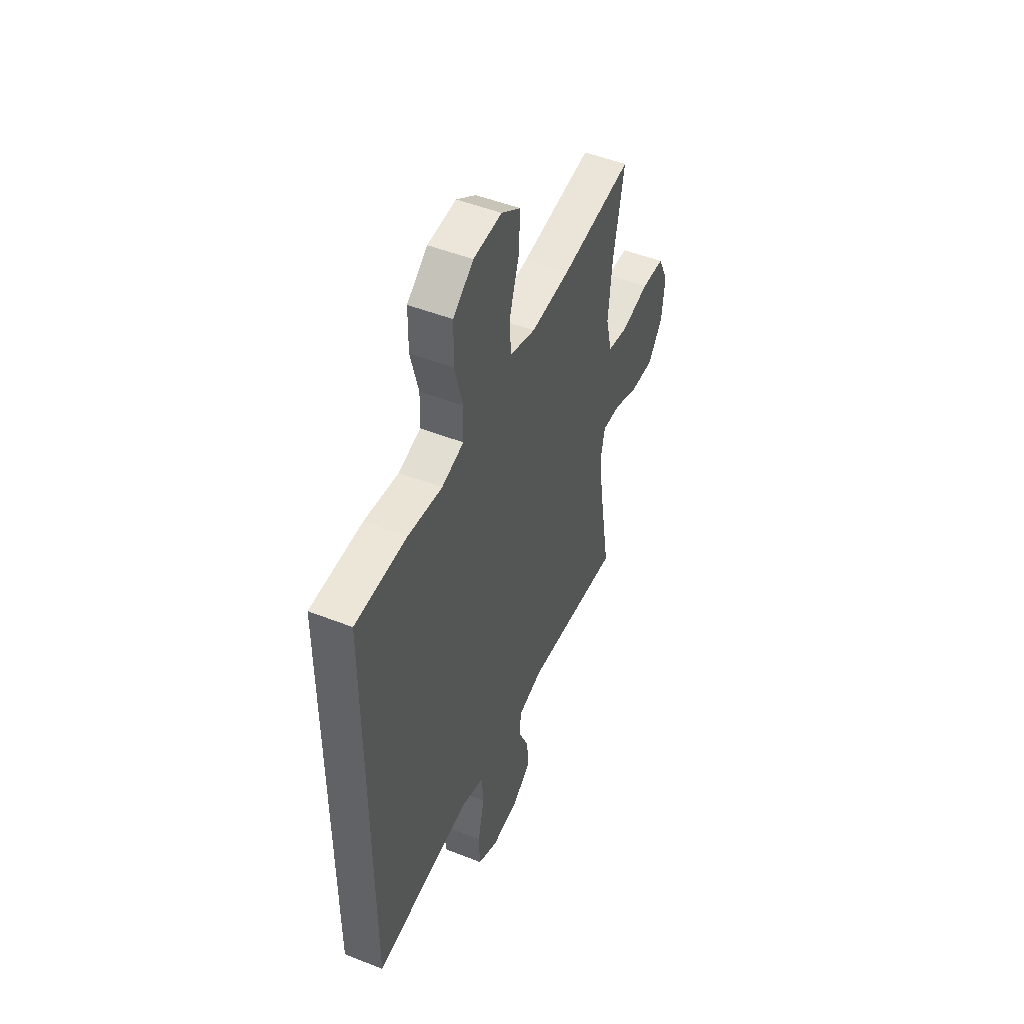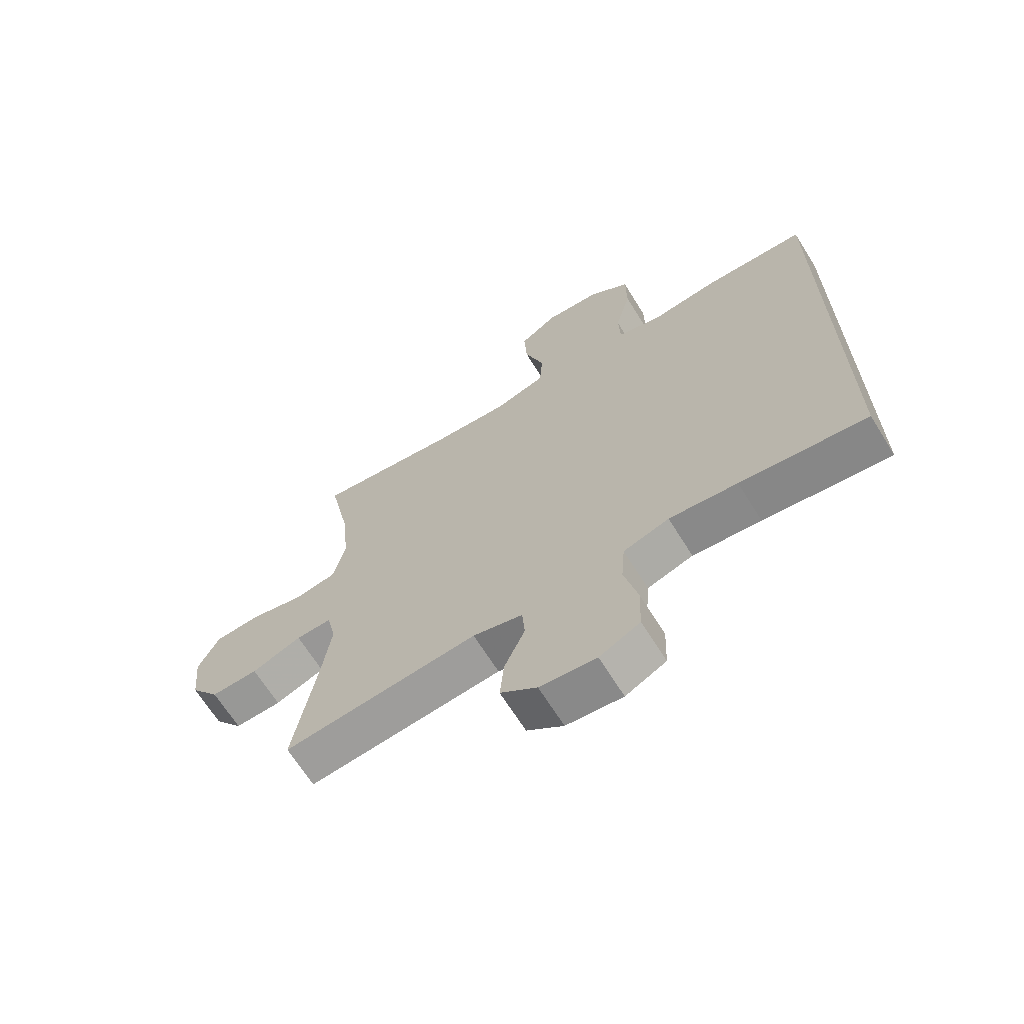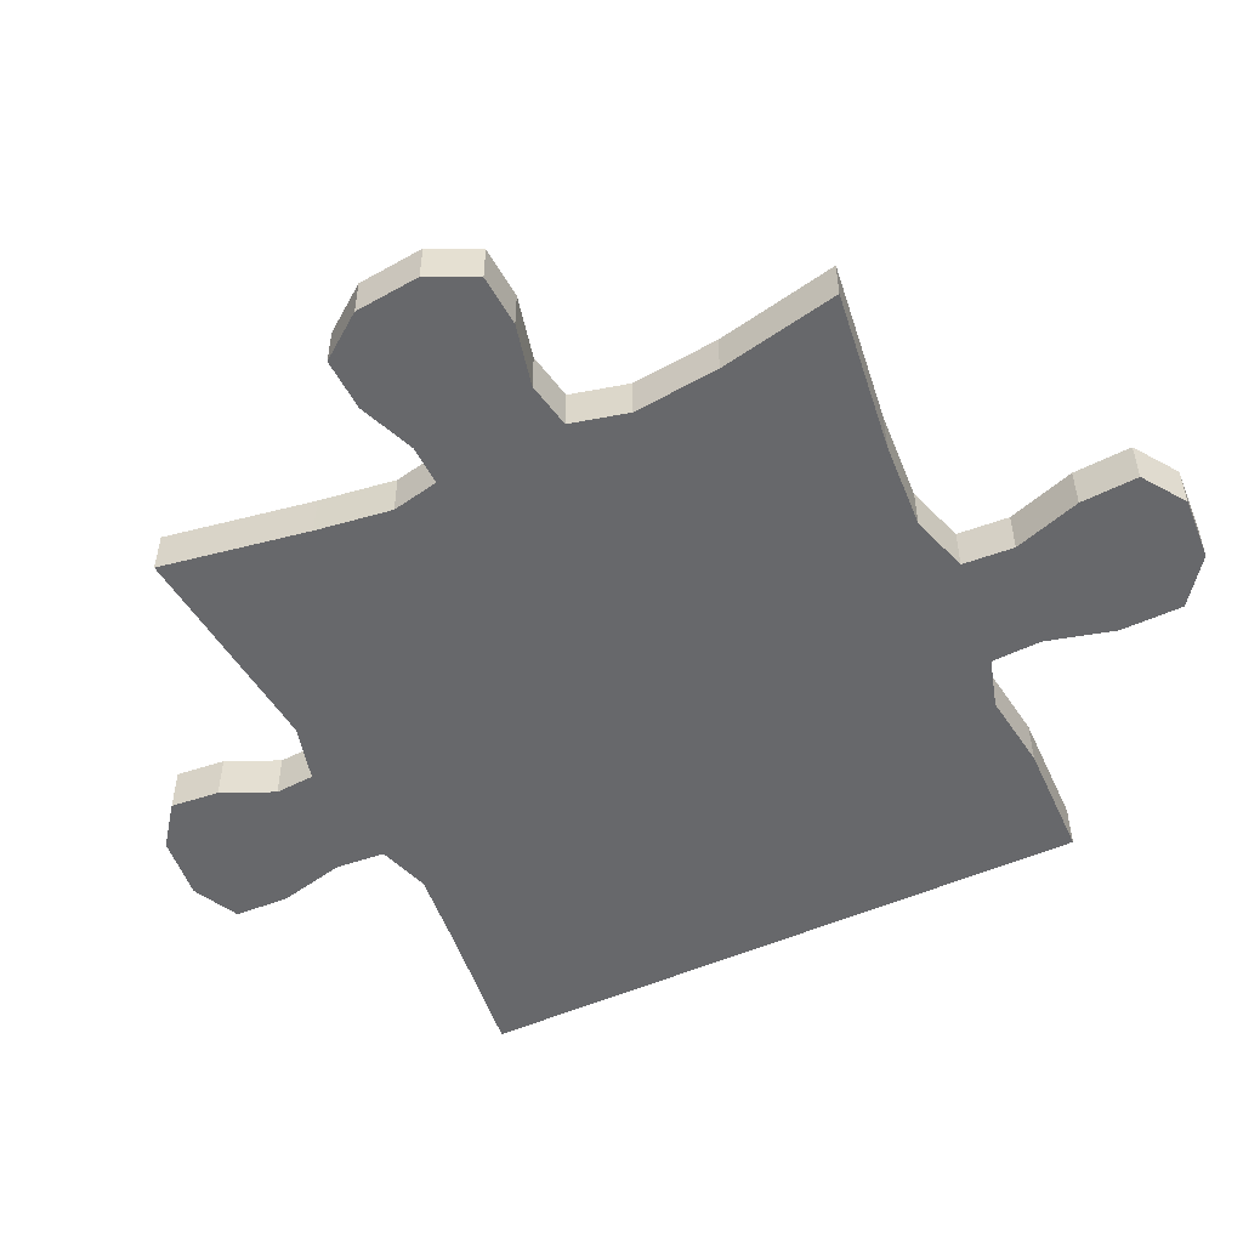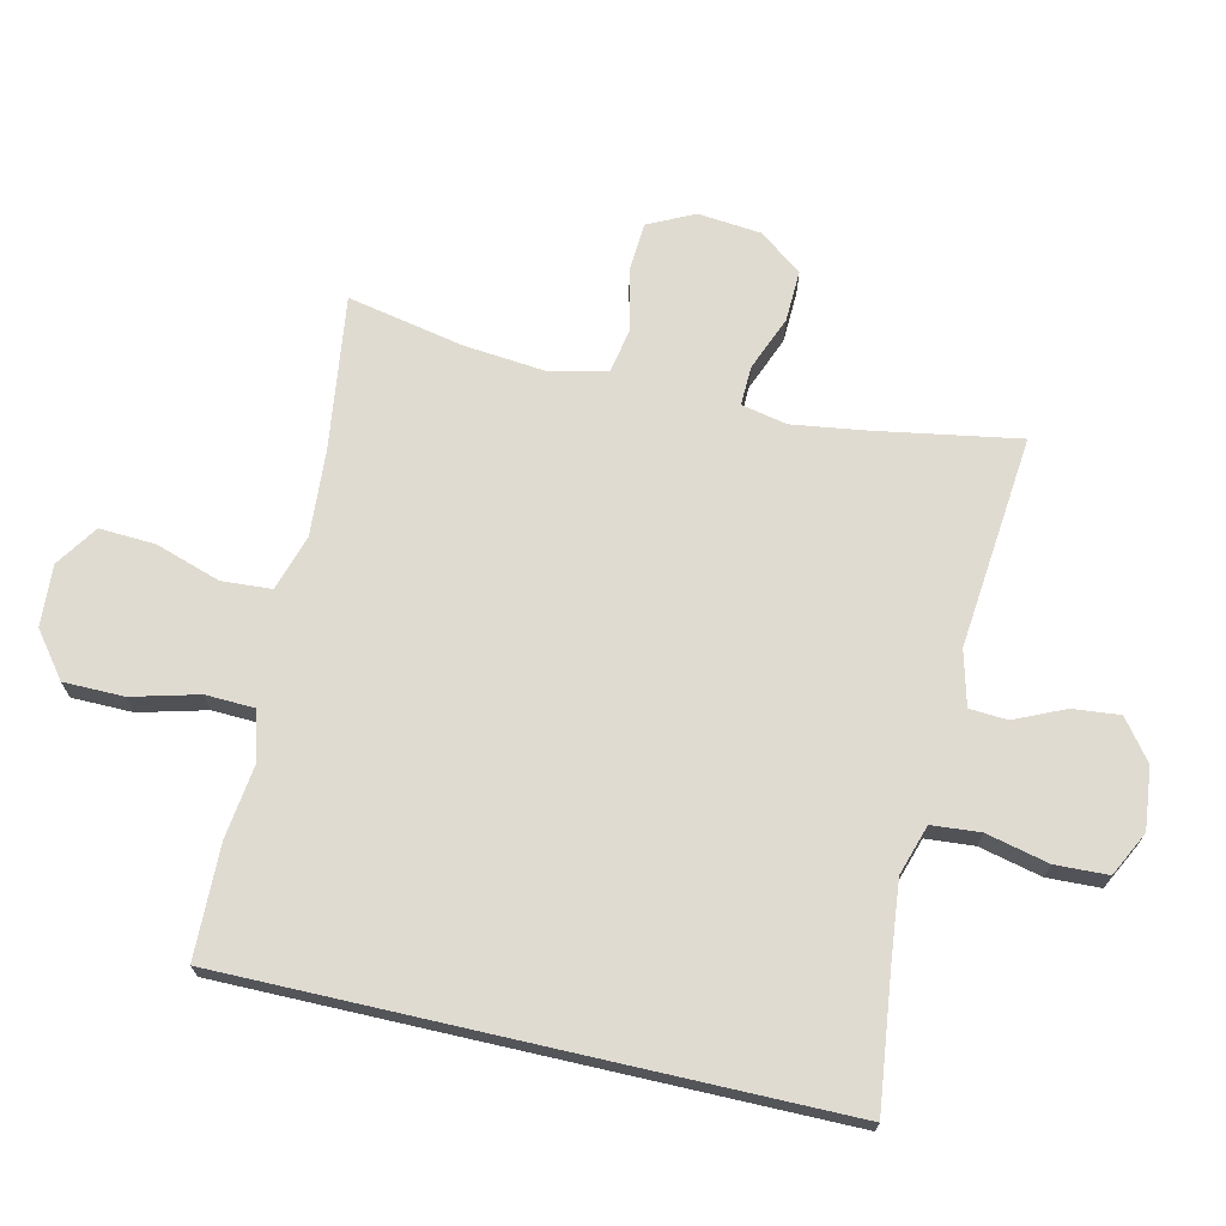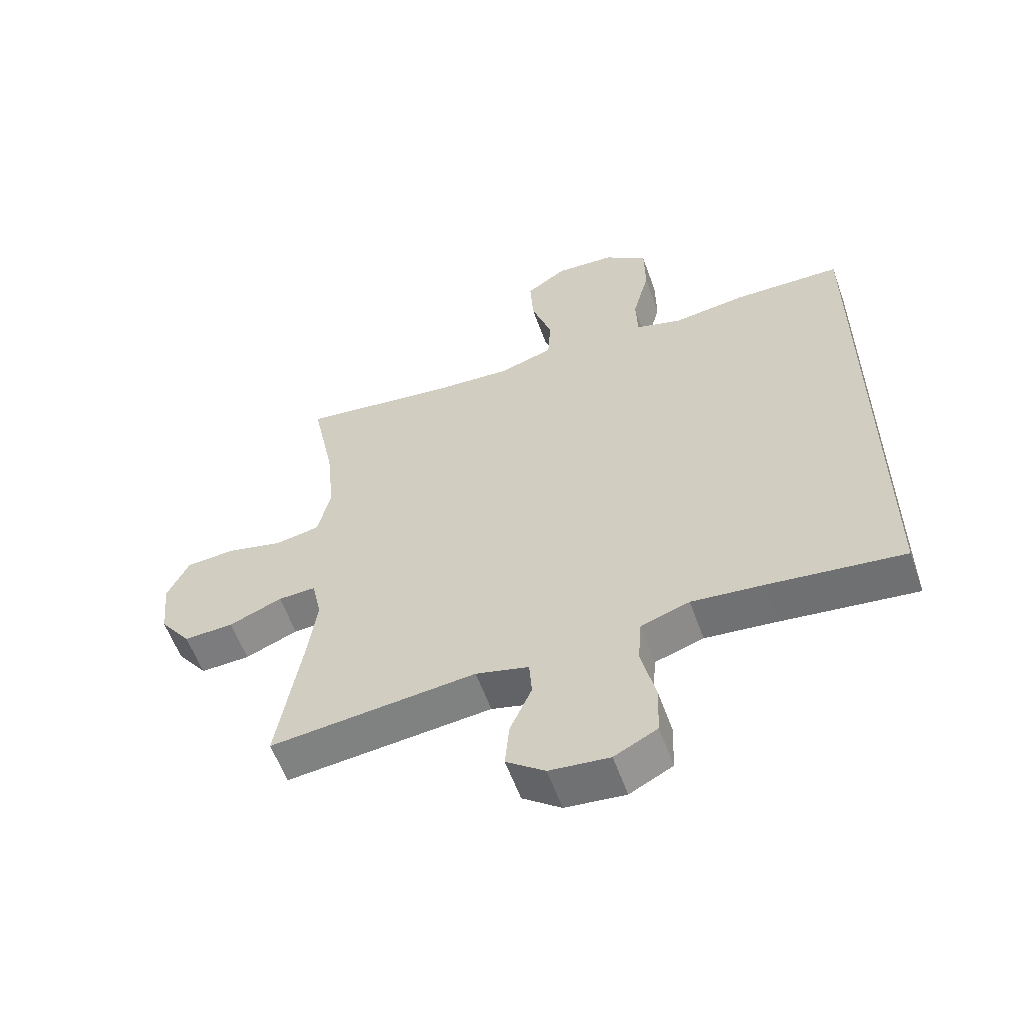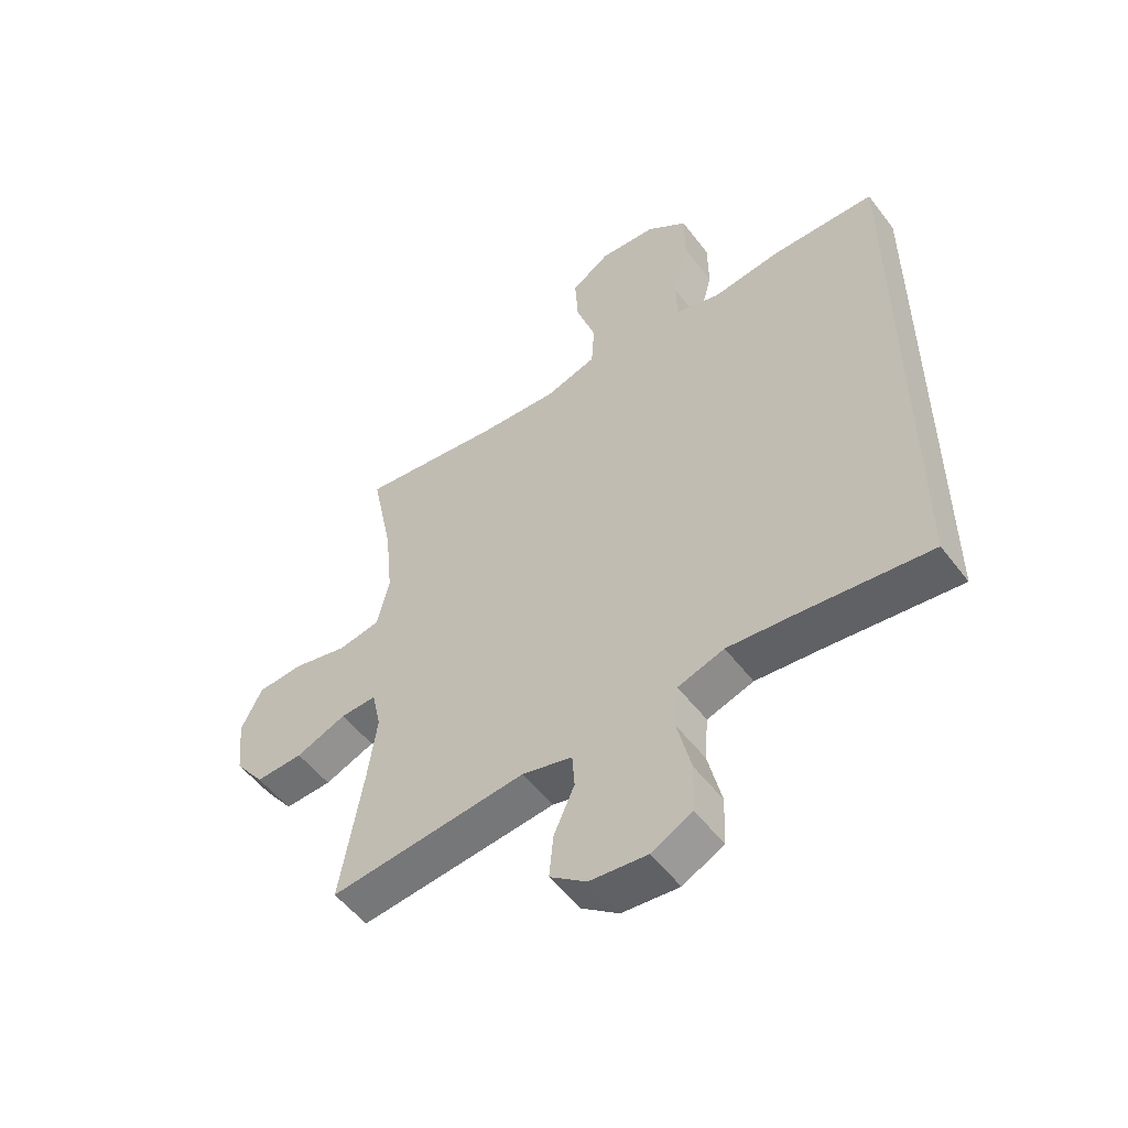
<metadata>
{"format":"obj","ext":"obj","renderer":"f3d","projection":"perspective","resolution":1024,"background":"white","views":[{"elev":49.1,"azim":113.7,"up":"+Z"},{"elev":-67.1,"azim":31.9,"up":"+Z"},{"elev":-52.5,"azim":-64.7,"up":"+Y"},{"elev":70.0,"azim":102.9,"up":"+Y"},{"elev":-58.0,"azim":19.6,"up":"+Z"},{"elev":-53.4,"azim":36.5,"up":"+Z"}]}
</metadata>
<code>
v -0.5 0.07 -0.5
v -0.462 0.07 -0.276
v -0.446 0.07 -0.162
v -0.461 0.07 -0.091
v -0.522 0.07 -0.093
v -0.607 0.07 -0.127
v -0.687 0.07 -0.13
v -0.737 0.07 -0.063
v -0.747 0.07 0.035
v -0.712 0.07 0.107
v -0.634 0.07 0.112
v -0.541 0.07 0.09
v -0.471 0.07 0.103
v -0.45 0.07 0.19
v -0.463 0.07 0.319
v -0.5 0.07 0.5
v -0.26 0.07 0.468
v -0.127 0.07 0.459
v -0.04 0.07 0.486
v -0.035 0.07 0.563
v -0.068 0.07 0.664
v -0.073 0.07 0.751
v -0.008 0.07 0.795
v 0.088 0.07 0.789
v 0.157 0.07 0.736
v 0.158 0.07 0.642
v 0.131 0.07 0.539
v 0.134 0.07 0.464
v 0.209 0.07 0.442
v 0.325 0.07 0.457
v 0.5 0.07 0.453
v 0.5 0.07 -0.48
v 0.285 0.07 -0.454
v 0.169 0.07 -0.442
v 0.091 0.07 -0.467
v 0.085 0.07 -0.542
v 0.108 0.07 -0.639
v 0.105 0.07 -0.721
v 0.036 0.07 -0.756
v -0.06 0.07 -0.746
v -0.122 0.07 -0.699
v -0.115 0.07 -0.626
v -0.08 0.07 -0.548
v -0.084 0.07 -0.489
v -0.169 0.07 -0.467
v -0.5 0 -0.5
v -0.462 0 -0.276
v -0.446 0 -0.162
v -0.461 0 -0.091
v -0.522 0 -0.093
v -0.607 0 -0.127
v -0.687 0 -0.13
v -0.737 0 -0.063
v -0.747 0 0.035
v -0.712 0 0.107
v -0.634 0 0.112
v -0.541 0 0.09
v -0.471 0 0.103
v -0.45 0 0.19
v -0.463 0 0.319
v -0.5 0 0.5
v -0.26 0 0.468
v -0.127 0 0.459
v -0.04 0 0.486
v -0.035 0 0.563
v -0.068 0 0.664
v -0.073 0 0.751
v -0.008 0 0.795
v 0.088 0 0.789
v 0.157 0 0.736
v 0.158 0 0.642
v 0.131 0 0.539
v 0.134 0 0.464
v 0.209 0 0.442
v 0.325 0 0.457
v 0.5 0 0.453
v 0.5 0 -0.48
v 0.285 0 -0.454
v 0.169 0 -0.442
v 0.091 0 -0.467
v 0.085 0 -0.542
v 0.108 0 -0.639
v 0.105 0 -0.721
v 0.036 0 -0.756
v -0.06 0 -0.746
v -0.122 0 -0.699
v -0.115 0 -0.626
v -0.08 0 -0.548
v -0.084 0 -0.489
v -0.169 0 -0.467
f 40 41 42 43
f 40 43 44
f 39 40 44
f 36 37 38 39
f 35 36 39 44
f 34 35 44 45
f 30 31 32 33
f 29 30 33 34
f 28 29 34 45
f 24 25 26 27
f 20 21 22 23
f 19 20 23 24
f 15 16 17
f 14 15 17 18
f 13 14 18 19
f 9 10 11 12
f 9 12 13
f 8 9 13
f 5 6 7 8
f 4 5 8 13
f 3 4 13 19
f 28 45 1 2
f 19 24 27 28
f 2 3 19 28
f 88 87 86 85
f 89 88 85
f 89 85 84
f 84 83 82 81
f 89 84 81 80
f 90 89 80 79
f 78 77 76 75
f 79 78 75 74
f 90 79 74 73
f 72 71 70 69
f 68 67 66 65
f 69 68 65 64
f 62 61 60
f 63 62 60 59
f 64 63 59 58
f 57 56 55 54
f 58 57 54
f 58 54 53
f 53 52 51 50
f 58 53 50 49
f 64 58 49 48
f 47 46 90 73
f 73 72 69 64
f 73 64 48 47
f 1 46 47 2
f 2 47 48 3
f 3 48 49 4
f 4 49 50 5
f 5 50 51 6
f 6 51 52 7
f 7 52 53 8
f 8 53 54 9
f 9 54 55 10
f 10 55 56 11
f 11 56 57 12
f 12 57 58 13
f 13 58 59 14
f 14 59 60 15
f 15 60 61 16
f 16 61 62 17
f 17 62 63 18
f 18 63 64 19
f 19 64 65 20
f 20 65 66 21
f 21 66 67 22
f 22 67 68 23
f 23 68 69 24
f 24 69 70 25
f 25 70 71 26
f 26 71 72 27
f 27 72 73 28
f 28 73 74 29
f 29 74 75 30
f 30 75 76 31
f 31 76 77 32
f 32 77 78 33
f 33 78 79 34
f 34 79 80 35
f 35 80 81 36
f 36 81 82 37
f 37 82 83 38
f 38 83 84 39
f 39 84 85 40
f 40 85 86 41
f 41 86 87 42
f 42 87 88 43
f 43 88 89 44
f 44 89 90 45
f 45 90 46 1

</code>
